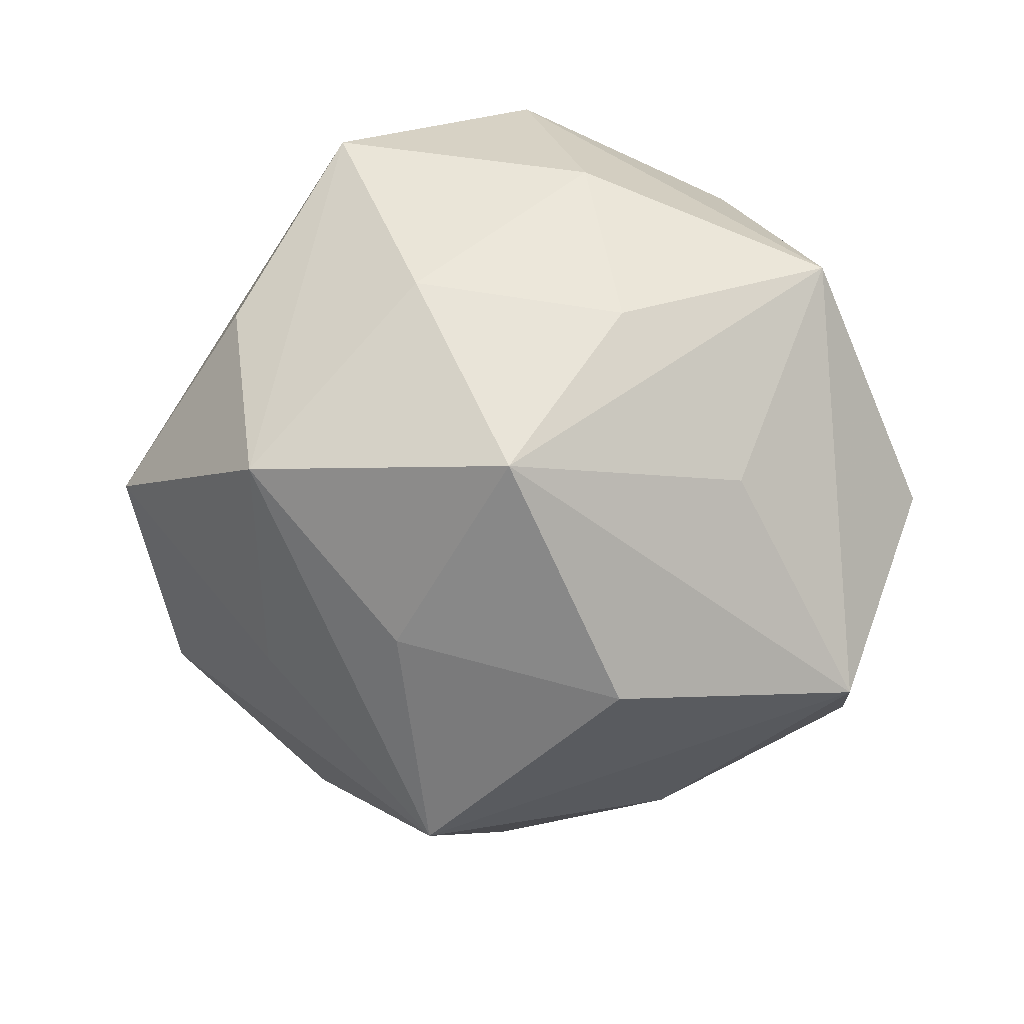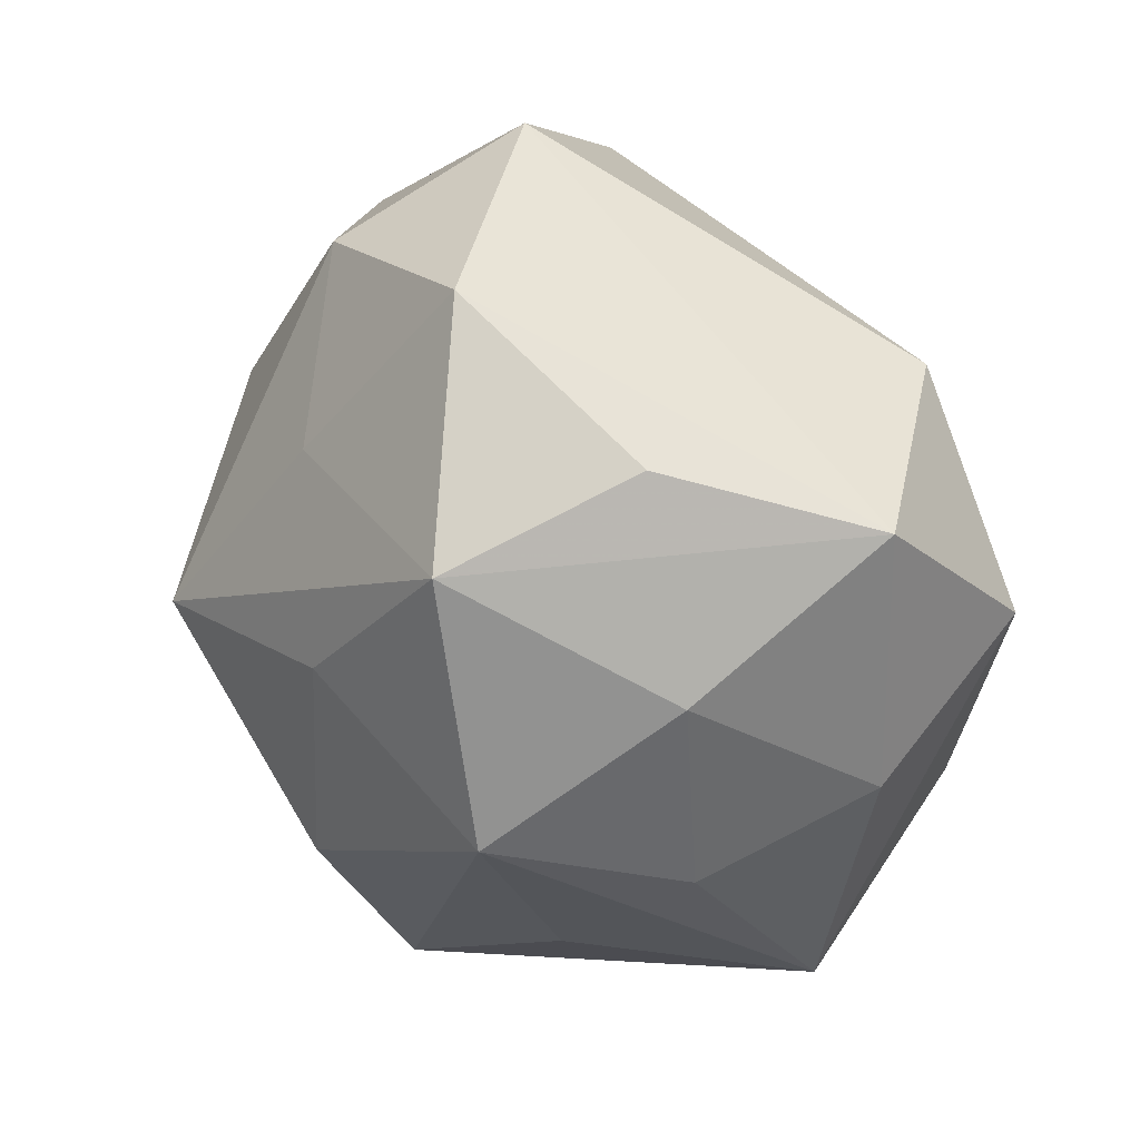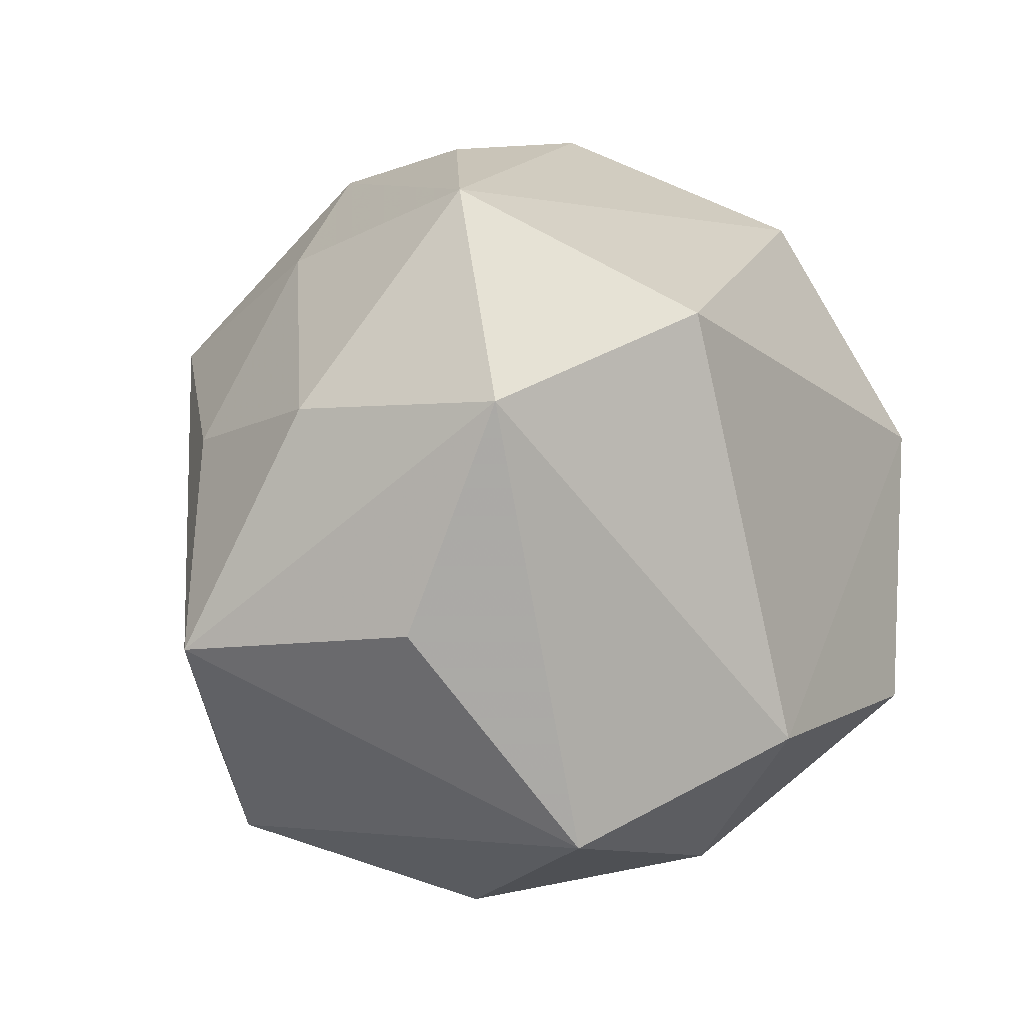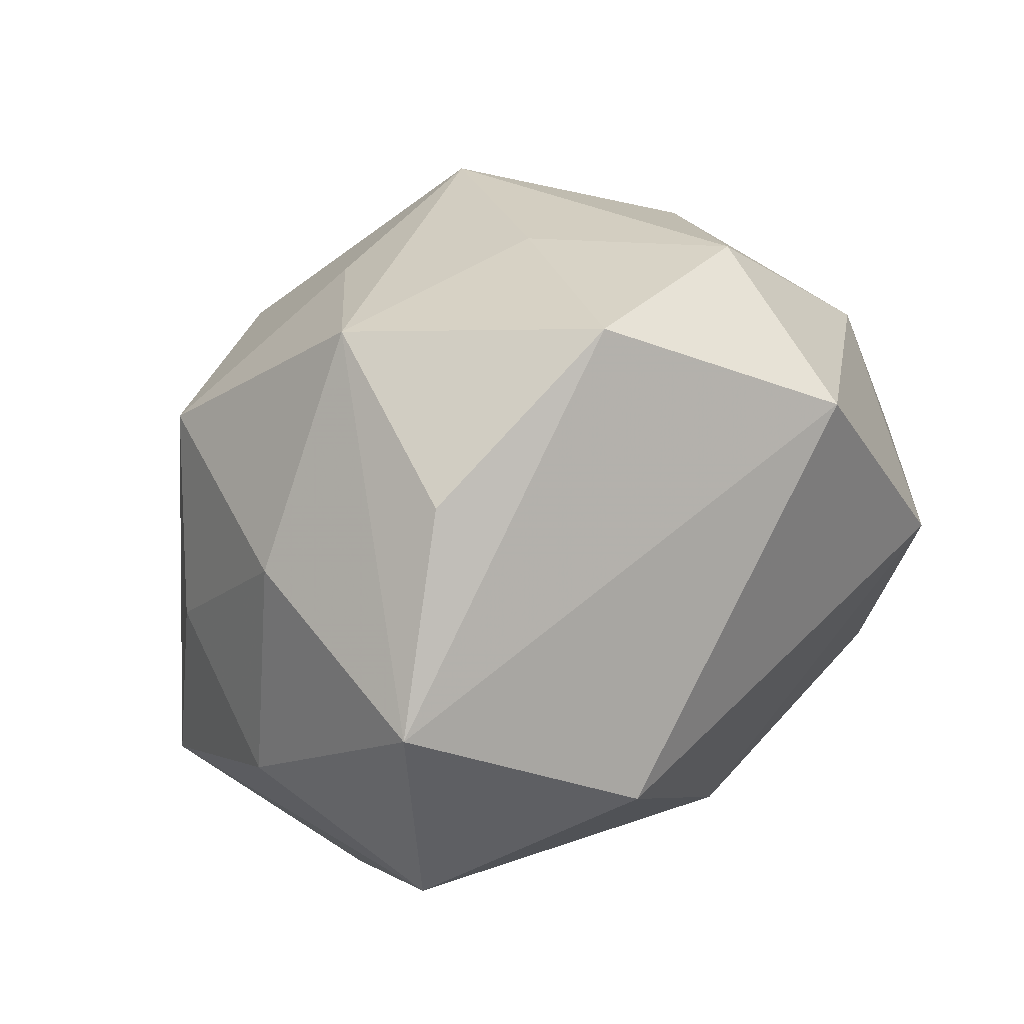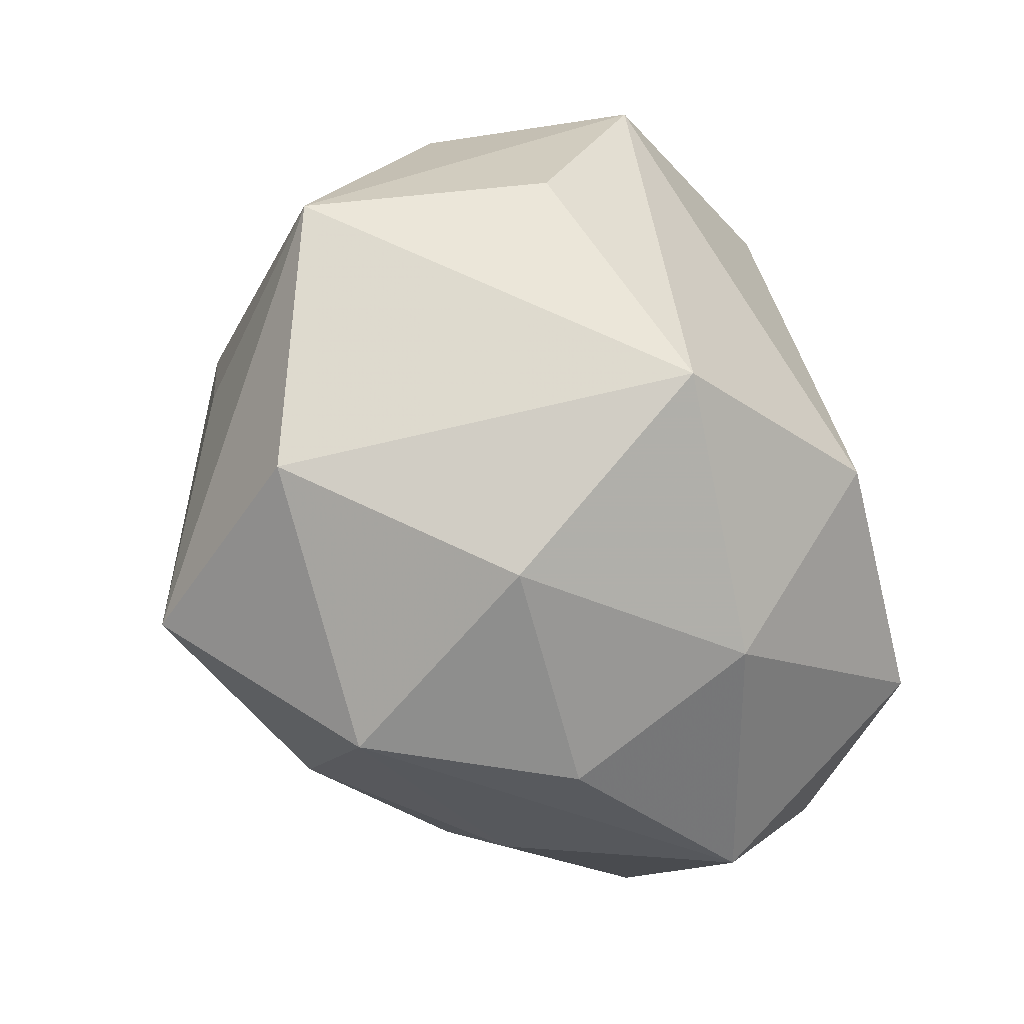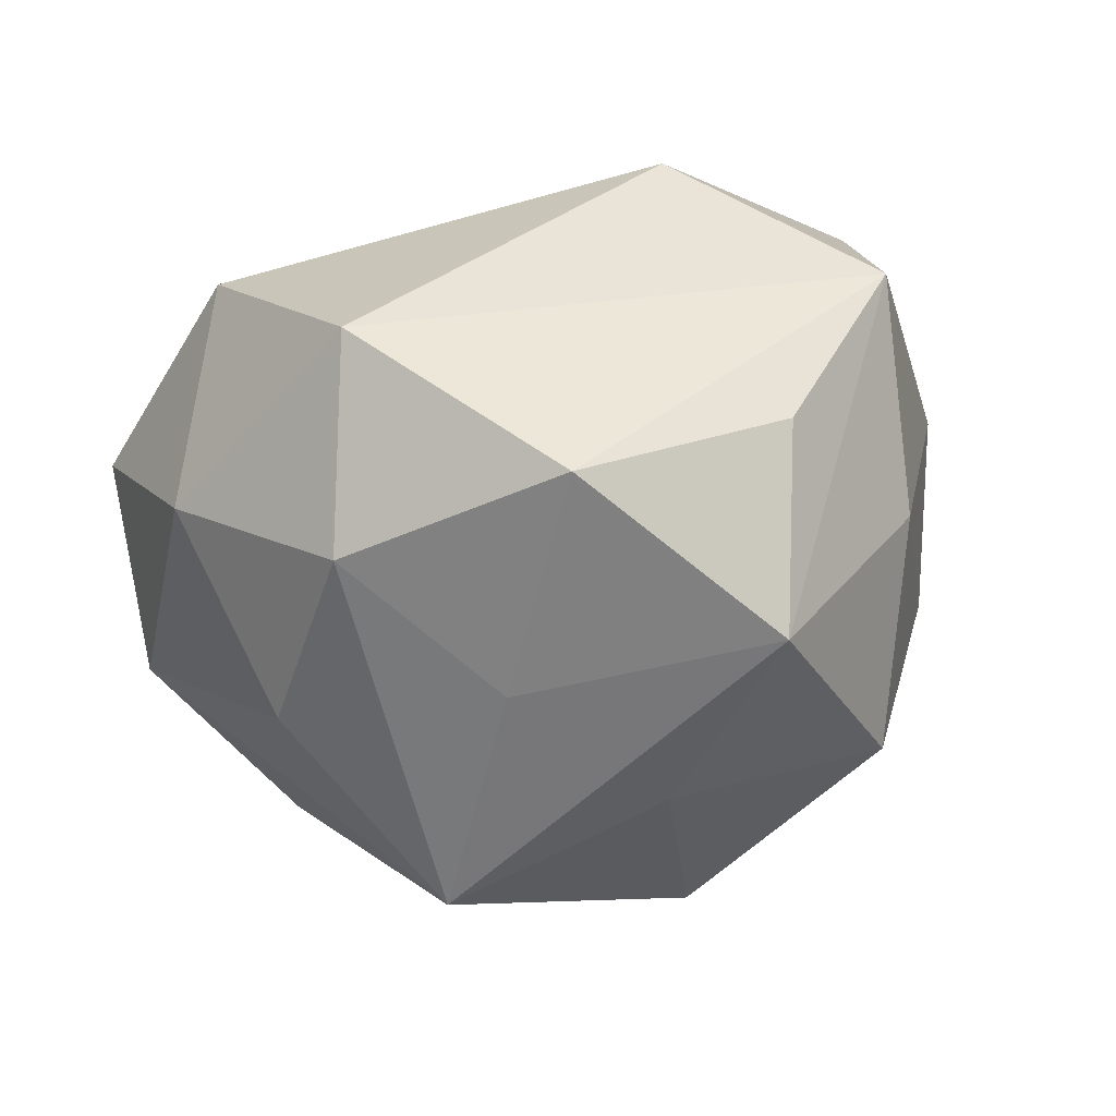
<metadata>
{"format":"obj","ext":"obj","renderer":"f3d","projection":"perspective","resolution":1024,"background":"white","views":[{"elev":-40.2,"azim":-121.1,"up":"+Z"},{"elev":67.1,"azim":-114.8,"up":"+Y"},{"elev":5.2,"azim":-36.7,"up":"+Y"},{"elev":79.8,"azim":-26.5,"up":"+Y"},{"elev":-62.6,"azim":-55.3,"up":"+Y"},{"elev":-17.1,"azim":161.5,"up":"+Z"}]}
</metadata>
<code>
v 0.01088 0.03863 -0.00689
v 0.02088 -0.01015 -0.02478
v 0.01094 0.02206 -0.02131
v 0.02703 0.007651 -0.02099
v 0.03708 0.009722 -0.003697
v -0.01393 -0.001589 -0.03267
v -0.009182 0.03439 -0.01781
v -0.03322 0.01332 0.01088
v 0.03978 -0.00916 0.006074
v 0.03394 0.008703 0.01789
v -0.01972 -0.02377 -0.02719
v -0.02009 0.03247 0.01665
v -0.03325 0.009761 -0.005941
v 0.008984 -0.03542 -0.001424
v -0.004743 -0.03552 -0.0153
v 0.00884 -0.03113 0.01637
v -0.01049 -0.0347 0.005659
v -0.02451 0.02629 -0.003169
v 0.003227 -0.0178 -0.02823
v -0.04051 -0.008178 0.003031
v -0.003575 0.02165 0.02954
v -0.02933 -0.005346 -0.01631
v 0.006143 -0.01713 0.03138
v -0.02925 -0.005851 0.02166
v -0.01406 -0.02551 0.0261
v 0.01691 -0.02532 -0.01496
v 0.03498 -0.01168 -0.01247
v -0.02453 0.01439 0.02797
v 0.01064 0.00409 -0.03562
v 0.02874 -0.0284 0.002687
v 0.0266 0.02478 -0.01175
v 0.0276 0.02968 0.006604
v -0.008891 0.03702 0.0004501
v 0.02811 -0.01639 0.02311
v -0.02549 0.01702 -0.0218
v -0.02781 -0.02749 -0.007591
v -0.005332 0.01681 -0.02774
f 21 10 32
f 23 10 21
f 4 27 29
f 29 6 37
f 37 7 29
f 18 7 35
f 35 37 6
f 7 37 35
f 34 10 23
f 34 16 30
f 23 16 34
f 12 21 32
f 12 7 18
f 25 16 23
f 25 20 36
f 14 15 30
f 30 16 14
f 27 4 5
f 32 10 5
f 31 4 29
f 32 5 31
f 31 5 4
f 15 19 26
f 30 15 26
f 26 27 30
f 11 19 15
f 11 15 36
f 11 6 29
f 29 19 11
f 36 20 11
f 11 35 6
f 18 35 13
f 13 35 20
f 10 34 9
f 27 5 9
f 9 5 10
f 30 27 9
f 9 34 30
f 1 12 32
f 32 31 1
f 16 25 17
f 17 14 16
f 15 14 17
f 36 15 17
f 17 25 36
f 27 26 2
f 2 26 19
f 29 27 2
f 2 19 29
f 20 35 22
f 22 11 20
f 35 11 22
f 7 12 33
f 33 1 7
f 12 1 33
f 3 31 29
f 3 1 31
f 29 7 3
f 7 1 3
f 21 12 28
f 23 21 28
f 28 25 23
f 20 28 8
f 8 28 12
f 8 13 20
f 8 12 18
f 18 13 8
f 20 25 24
f 24 28 20
f 25 28 24

</code>
